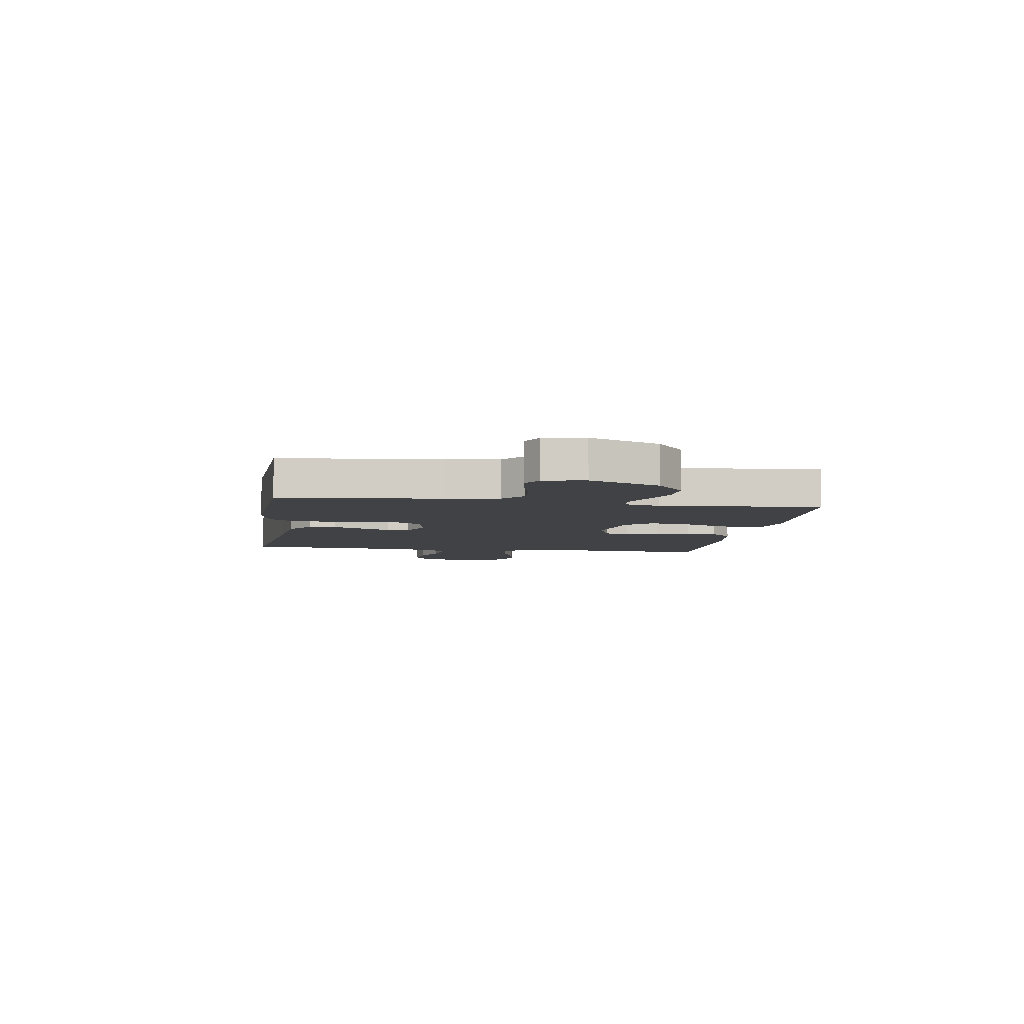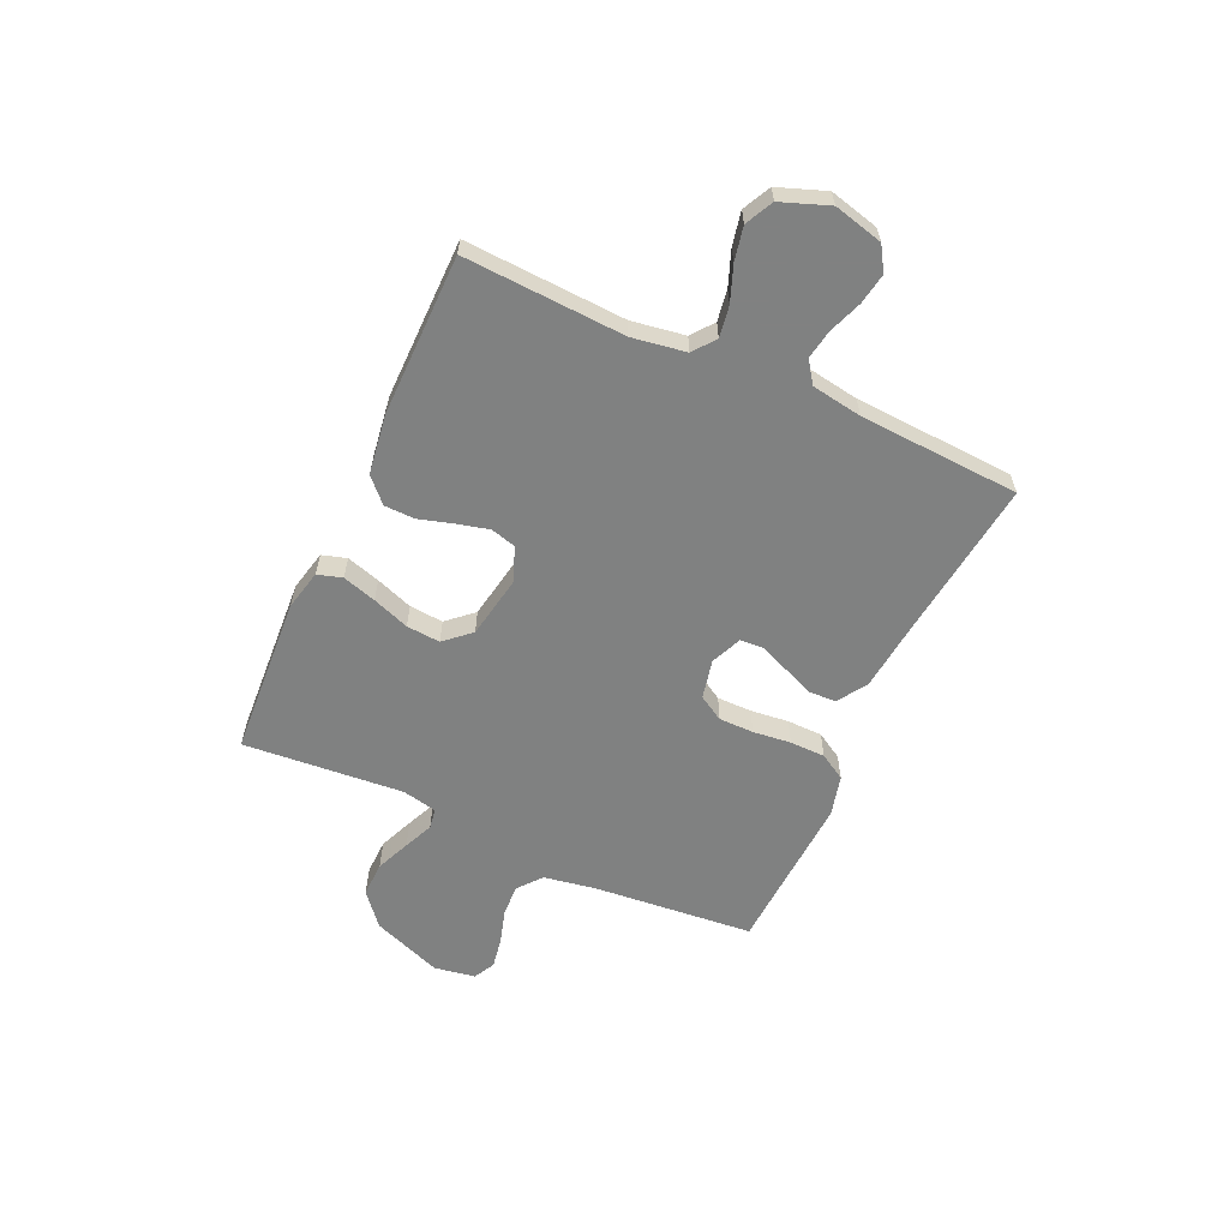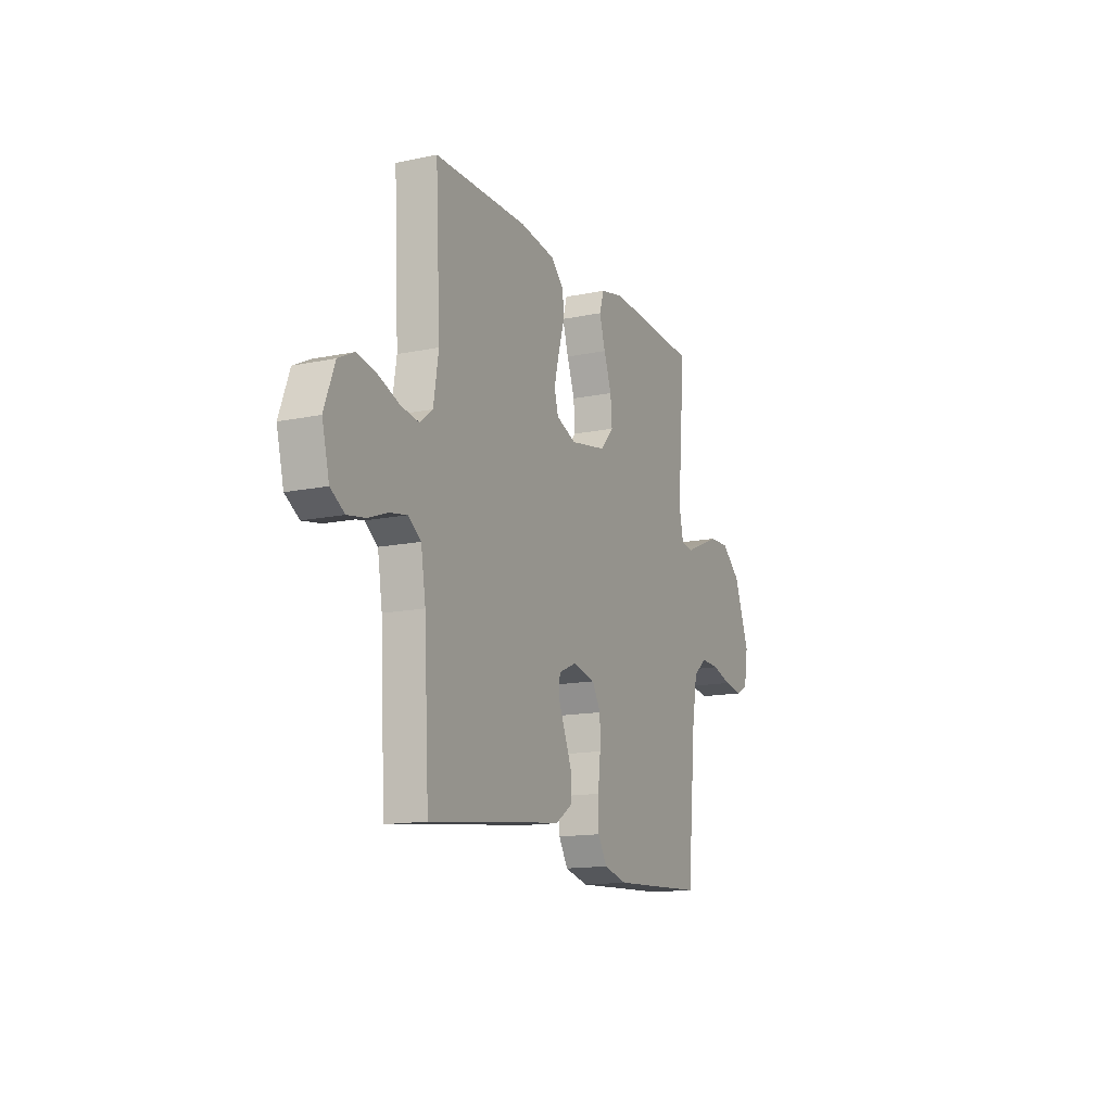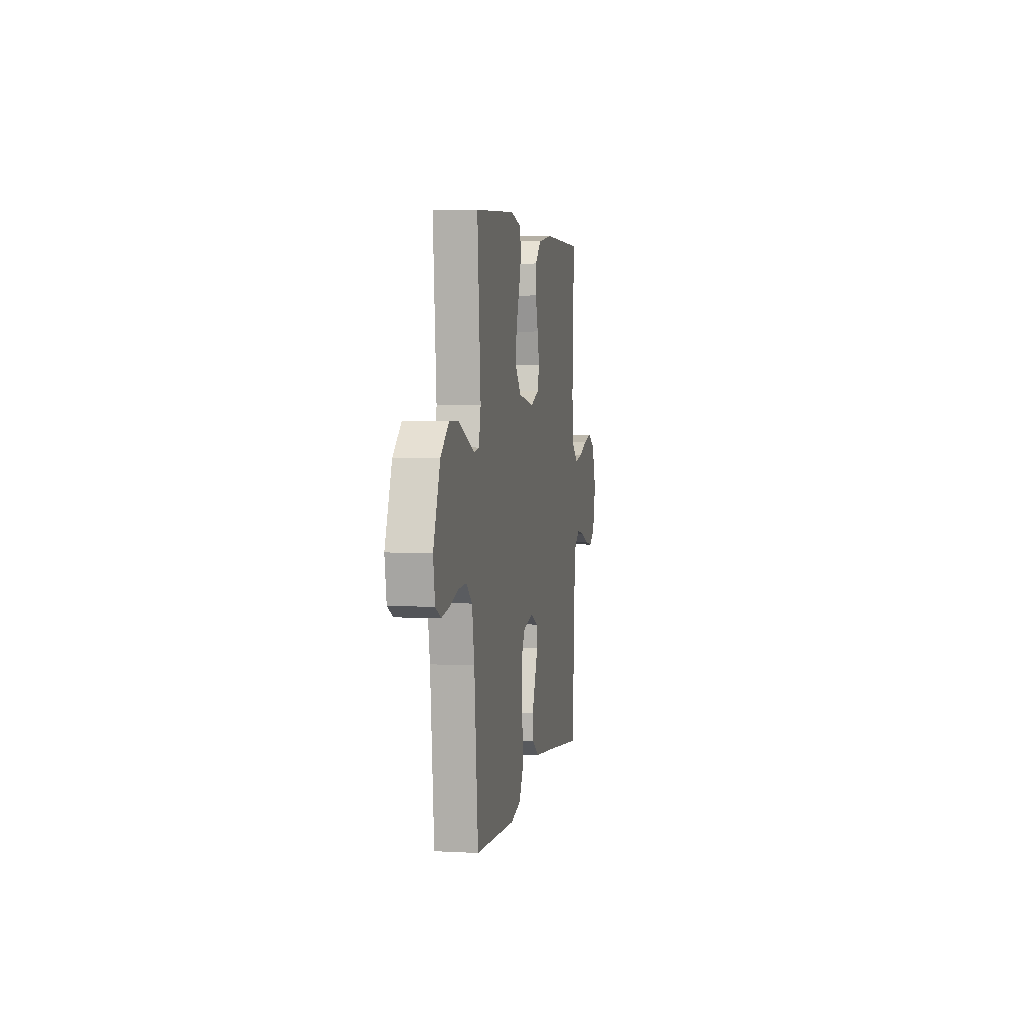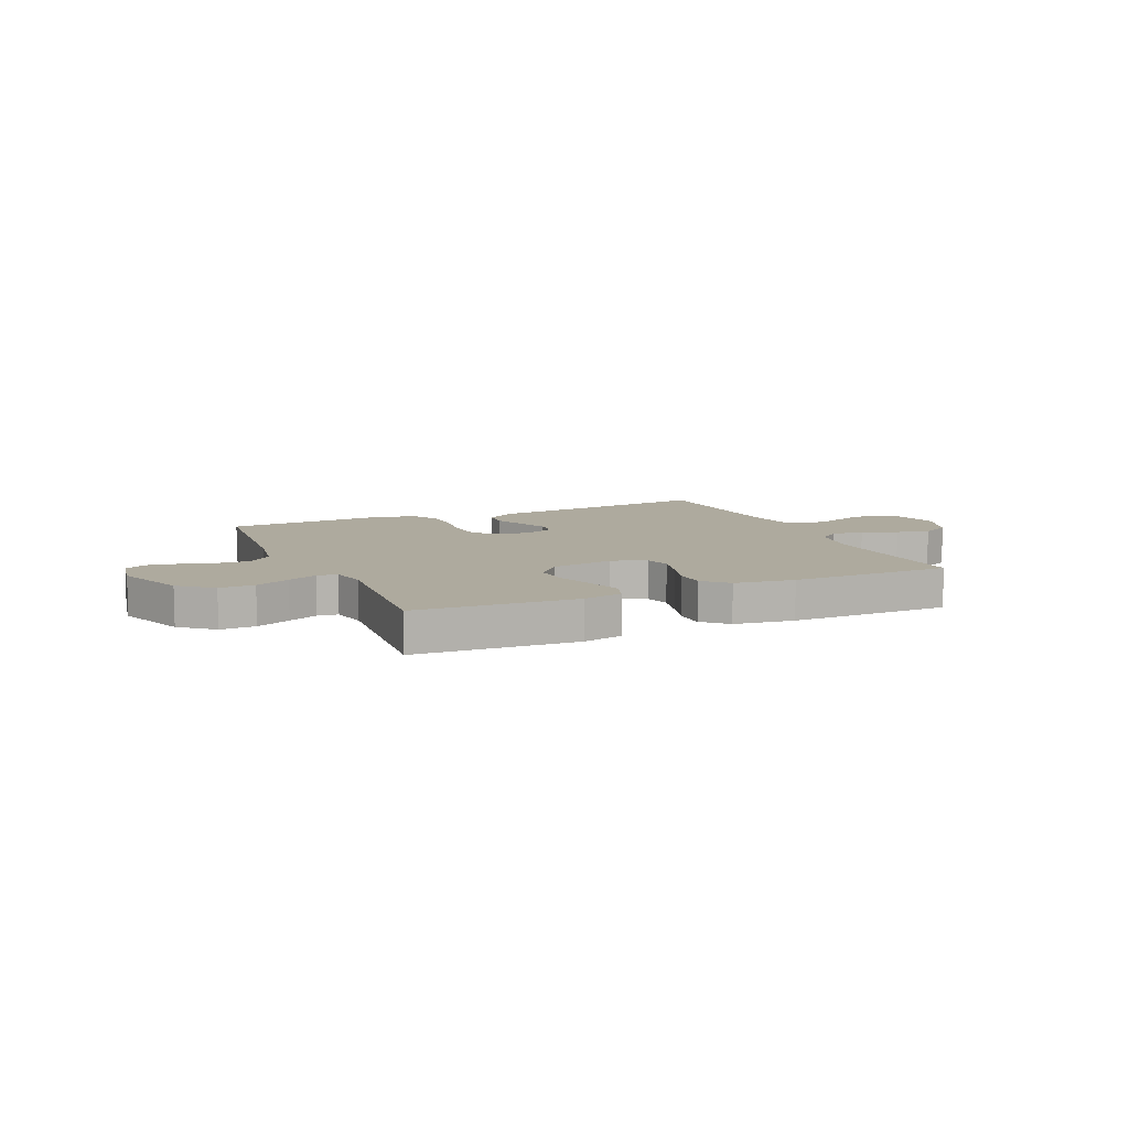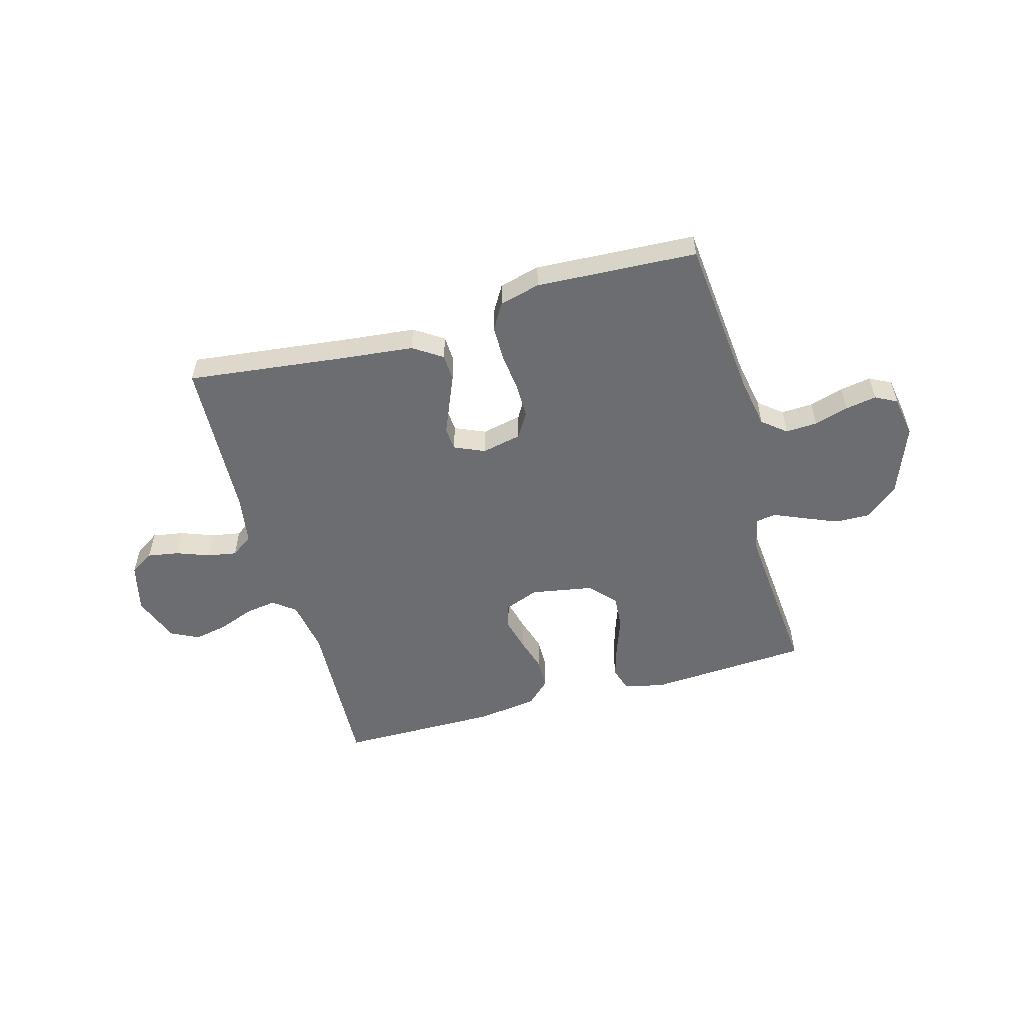
<metadata>
{"format":"obj","ext":"obj","renderer":"f3d","projection":"perspective","resolution":1024,"background":"white","views":[{"elev":-6.1,"azim":-98.8,"up":"+Y"},{"elev":-60.3,"azim":65.5,"up":"+Y"},{"elev":-14.3,"azim":114.6,"up":"+Z"},{"elev":4.0,"azim":-79.8,"up":"+Z"},{"elev":9.3,"azim":-24.0,"up":"+Y"},{"elev":-54.0,"azim":-164.3,"up":"+Y"}]}
</metadata>
<code>
v -0.5 0.07 -0.5
v -0.528 0.07 -0.2
v -0.545 0.07 -0.102
v -0.589 0.07 -0.066
v -0.648 0.07 -0.069
v -0.712 0.07 -0.088
v -0.77 0.07 -0.098
v -0.81 0.07 -0.077
v -0.823 0.07 0
v -0.773 0.07 0.131
v -0.712 0.07 0.182
v -0.646 0.07 0.18
v -0.582 0.07 0.153
v -0.527 0.07 0.129
v -0.489 0.07 0.135
v -0.475 0.07 0.2
v -0.5 0.07 0.5
v -0.2 0.07 0.518
v -0.125 0.07 0.501
v -0.111 0.07 0.455
v -0.13 0.07 0.392
v -0.155 0.07 0.323
v -0.16 0.07 0.26
v -0.117 0.07 0.212
v 0 0.07 0.191
v 0.064 0.07 0.216
v 0.077 0.07 0.263
v 0.062 0.07 0.323
v 0.043 0.07 0.387
v 0.044 0.07 0.444
v 0.088 0.07 0.486
v 0.2 0.07 0.502
v 0.5 0.07 0.5
v 0.485 0.07 0.2
v 0.501 0.07 0.1
v 0.542 0.07 0.068
v 0.6 0.07 0.077
v 0.666 0.07 0.102
v 0.729 0.07 0.115
v 0.781 0.07 0.089
v 0.814 0.07 0
v 0.791 0.07 -0.092
v 0.746 0.07 -0.12
v 0.688 0.07 -0.11
v 0.627 0.07 -0.087
v 0.572 0.07 -0.077
v 0.531 0.07 -0.106
v 0.516 0.07 -0.2
v 0.5 0.07 -0.5
v 0.2 0.07 -0.464
v 0.069 0.07 -0.45
v 0.015 0.07 -0.414
v 0.013 0.07 -0.363
v 0.037 0.07 -0.306
v 0.06 0.07 -0.251
v 0.057 0.07 -0.208
v 0 0.07 -0.183
v -0.074 0.07 -0.199
v -0.102 0.07 -0.246
v -0.102 0.07 -0.311
v -0.094 0.07 -0.382
v -0.095 0.07 -0.448
v -0.124 0.07 -0.497
v -0.2 0.07 -0.516
v -0.5 0 -0.5
v -0.528 0 -0.2
v -0.545 0 -0.102
v -0.589 0 -0.066
v -0.648 0 -0.069
v -0.712 0 -0.088
v -0.77 0 -0.098
v -0.81 0 -0.077
v -0.823 0 0
v -0.773 0 0.131
v -0.712 0 0.182
v -0.646 0 0.18
v -0.582 0 0.153
v -0.527 0 0.129
v -0.489 0 0.135
v -0.475 0 0.2
v -0.5 0 0.5
v -0.2 0 0.518
v -0.125 0 0.501
v -0.111 0 0.455
v -0.13 0 0.392
v -0.155 0 0.323
v -0.16 0 0.26
v -0.117 0 0.212
v 0 0 0.191
v 0.064 0 0.216
v 0.077 0 0.263
v 0.062 0 0.323
v 0.043 0 0.387
v 0.044 0 0.444
v 0.088 0 0.486
v 0.2 0 0.502
v 0.5 0 0.5
v 0.485 0 0.2
v 0.501 0 0.1
v 0.542 0 0.068
v 0.6 0 0.077
v 0.666 0 0.102
v 0.729 0 0.115
v 0.781 0 0.089
v 0.814 0 0
v 0.791 0 -0.092
v 0.746 0 -0.12
v 0.688 0 -0.11
v 0.627 0 -0.087
v 0.572 0 -0.077
v 0.531 0 -0.106
v 0.516 0 -0.2
v 0.5 0 -0.5
v 0.2 0 -0.464
v 0.069 0 -0.45
v 0.015 0 -0.414
v 0.013 0 -0.363
v 0.037 0 -0.306
v 0.06 0 -0.251
v 0.057 0 -0.208
v 0 0 -0.183
v -0.074 0 -0.199
v -0.102 0 -0.246
v -0.102 0 -0.311
v -0.094 0 -0.382
v -0.095 0 -0.448
v -0.124 0 -0.497
v -0.2 0 -0.516
f 63 64 1 2
f 60 61 62 63
f 59 60 63 2
f 58 59 2 3
f 57 58 3 4
f 51 52 53 54
f 50 51 54 55
f 48 49 50 55
f 47 48 55 56
f 42 43 44 45
f 42 45 46
f 41 42 46
f 40 41 46
f 37 38 39 40
f 36 37 40 46
f 35 36 46 47
f 31 32 33 34
f 28 29 30 31
f 27 28 31 34
f 26 27 34 35
f 19 20 21 22
f 17 18 19 22
f 16 17 22 23
f 15 16 23 24
f 11 12 13 14
f 9 10 11 14
f 9 14 15
f 5 6 7 8
f 4 5 8 9
f 57 4 9 15
f 25 26 35 47
f 25 47 56 57
f 15 24 25 57
f 66 65 128 127
f 127 126 125 124
f 66 127 124 123
f 67 66 123 122
f 68 67 122 121
f 118 117 116 115
f 119 118 115 114
f 119 114 113 112
f 120 119 112 111
f 109 108 107 106
f 110 109 106
f 110 106 105
f 110 105 104
f 104 103 102 101
f 110 104 101 100
f 111 110 100 99
f 98 97 96 95
f 95 94 93 92
f 98 95 92 91
f 99 98 91 90
f 86 85 84 83
f 86 83 82 81
f 87 86 81 80
f 88 87 80 79
f 78 77 76 75
f 78 75 74 73
f 79 78 73
f 72 71 70 69
f 73 72 69 68
f 79 73 68 121
f 111 99 90 89
f 121 120 111 89
f 121 89 88 79
f 1 65 66 2
f 2 66 67 3
f 3 67 68 4
f 4 68 69 5
f 5 69 70 6
f 6 70 71 7
f 7 71 72 8
f 8 72 73 9
f 9 73 74 10
f 10 74 75 11
f 11 75 76 12
f 12 76 77 13
f 13 77 78 14
f 14 78 79 15
f 15 79 80 16
f 16 80 81 17
f 17 81 82 18
f 18 82 83 19
f 19 83 84 20
f 20 84 85 21
f 21 85 86 22
f 22 86 87 23
f 23 87 88 24
f 24 88 89 25
f 25 89 90 26
f 26 90 91 27
f 27 91 92 28
f 28 92 93 29
f 29 93 94 30
f 30 94 95 31
f 31 95 96 32
f 32 96 97 33
f 33 97 98 34
f 34 98 99 35
f 35 99 100 36
f 36 100 101 37
f 37 101 102 38
f 38 102 103 39
f 39 103 104 40
f 40 104 105 41
f 41 105 106 42
f 42 106 107 43
f 43 107 108 44
f 44 108 109 45
f 45 109 110 46
f 46 110 111 47
f 47 111 112 48
f 48 112 113 49
f 49 113 114 50
f 50 114 115 51
f 51 115 116 52
f 52 116 117 53
f 53 117 118 54
f 54 118 119 55
f 55 119 120 56
f 56 120 121 57
f 57 121 122 58
f 58 122 123 59
f 59 123 124 60
f 60 124 125 61
f 61 125 126 62
f 62 126 127 63
f 63 127 128 64
f 64 128 65 1

</code>
